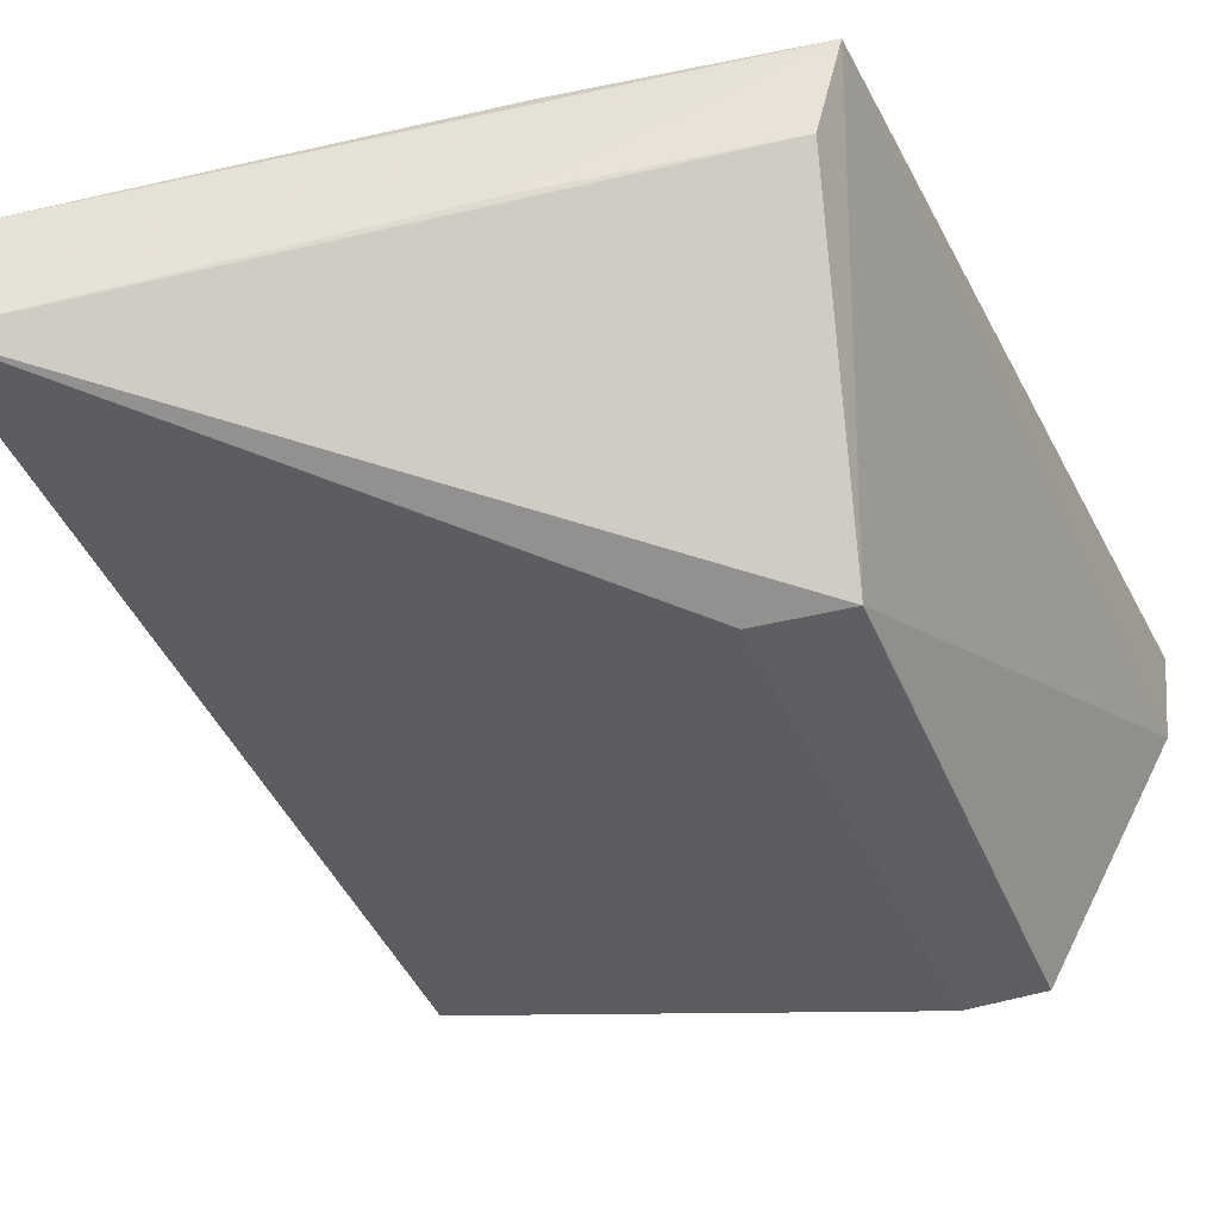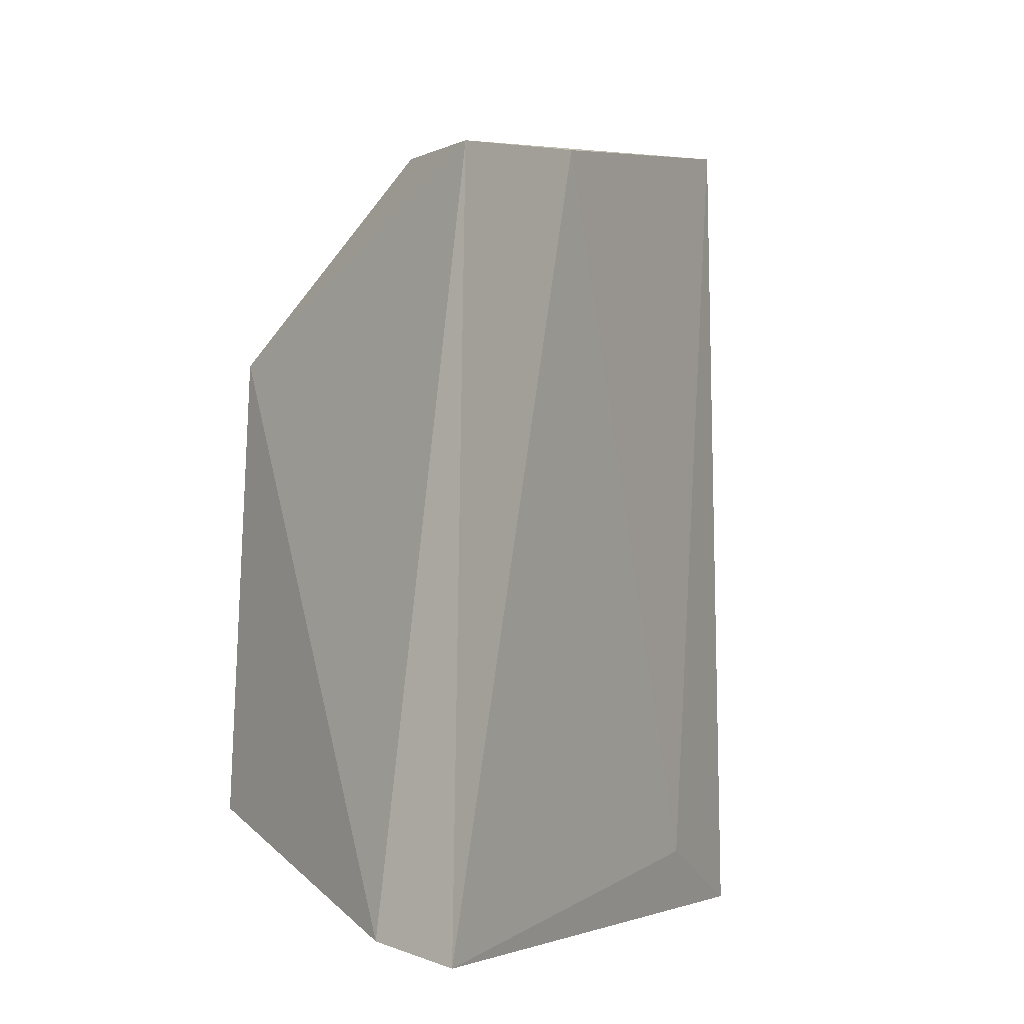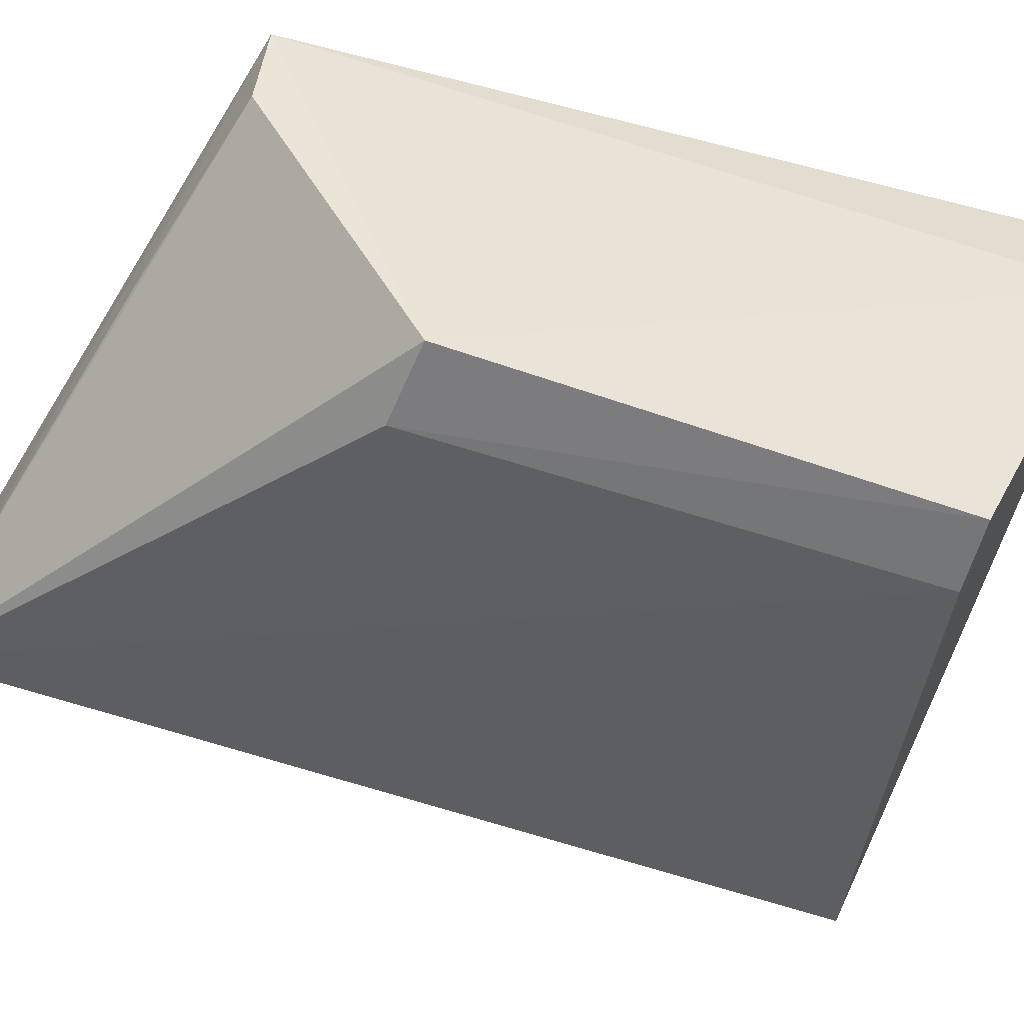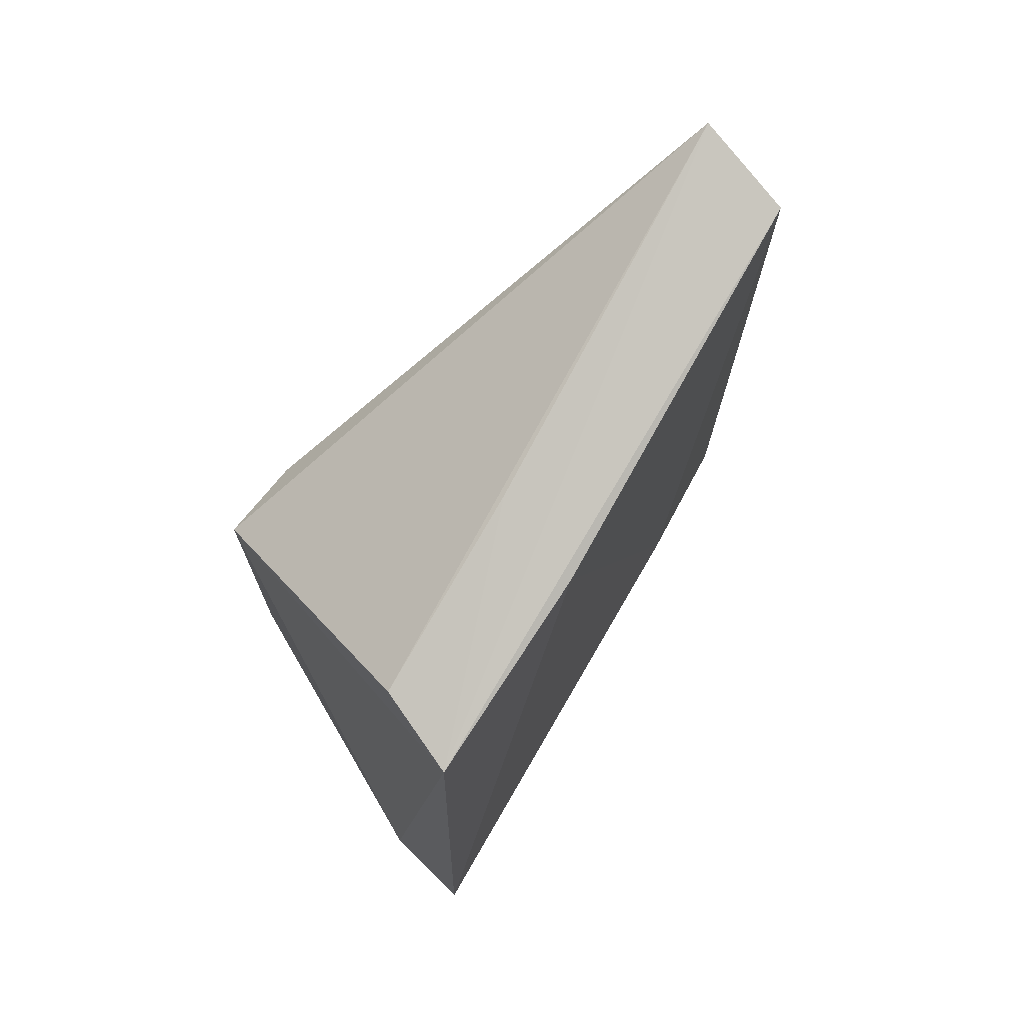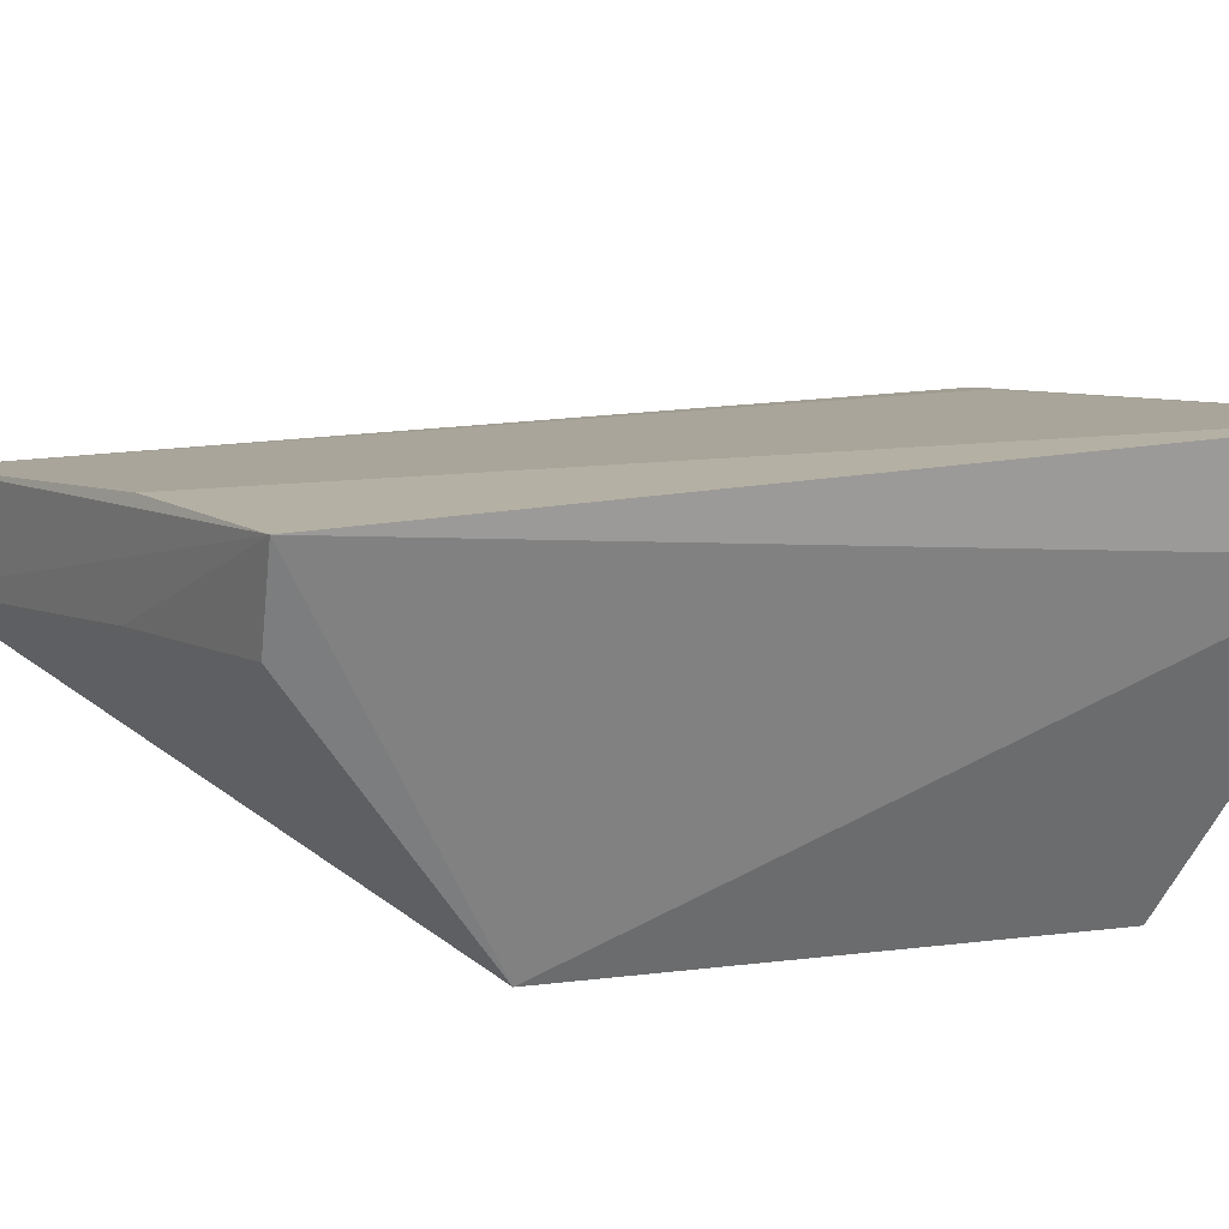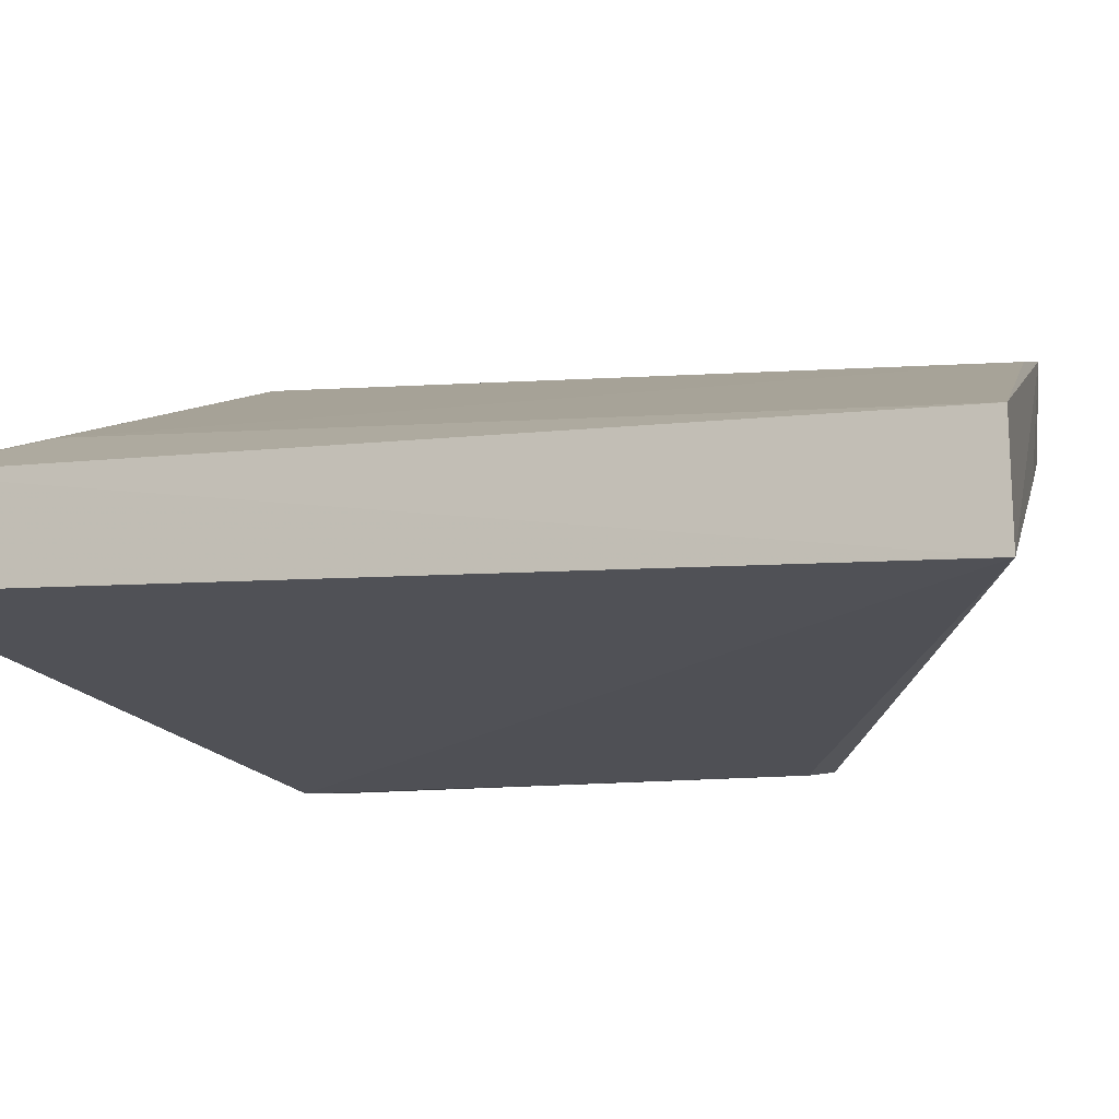
<metadata>
{"format":"obj","ext":"obj","renderer":"f3d","projection":"perspective","resolution":1024,"background":"white","views":[{"elev":-38.3,"azim":21.4,"up":"+Y"},{"elev":-8.3,"azim":128.8,"up":"+Z"},{"elev":-57.1,"azim":71.8,"up":"+Y"},{"elev":74.5,"azim":131.8,"up":"+Z"},{"elev":18.6,"azim":72.0,"up":"+Y"},{"elev":-3.4,"azim":-64.5,"up":"+Y"}]}
</metadata>
<code>
v 1.614 1.723 1.115
v 2.076 1.804 0.999
v 2.106 1.819 0.3716
v 1.59 1.71 0.4066
v 2.028 1.505 0.4871
v 1.708 1.741 0.45
v 1.912 1.783 1.037
v 2.031 1.523 0.866
v 1.601 1.641 1.123
v 1.579 1.636 0.3971
v 2.103 1.741 0.3881
v 1.965 1.522 0.8716
v 2.06 1.733 1.002
v 1.97 1.506 0.4831
v 1.899 1.704 1.046
f 6 3 4
f 6 4 1
f 7 1 2
f 7 2 3
f 7 6 1
f 7 3 6
f 9 1 4
f 9 2 1
f 10 4 3
f 10 9 4
f 11 8 5
f 11 3 2
f 11 2 8
f 11 10 3
f 11 5 10
f 12 5 8
f 12 8 9
f 13 9 8
f 13 8 2
f 14 10 5
f 14 5 12
f 14 12 9
f 14 9 10
f 15 13 2
f 15 2 9
f 15 9 13

</code>
